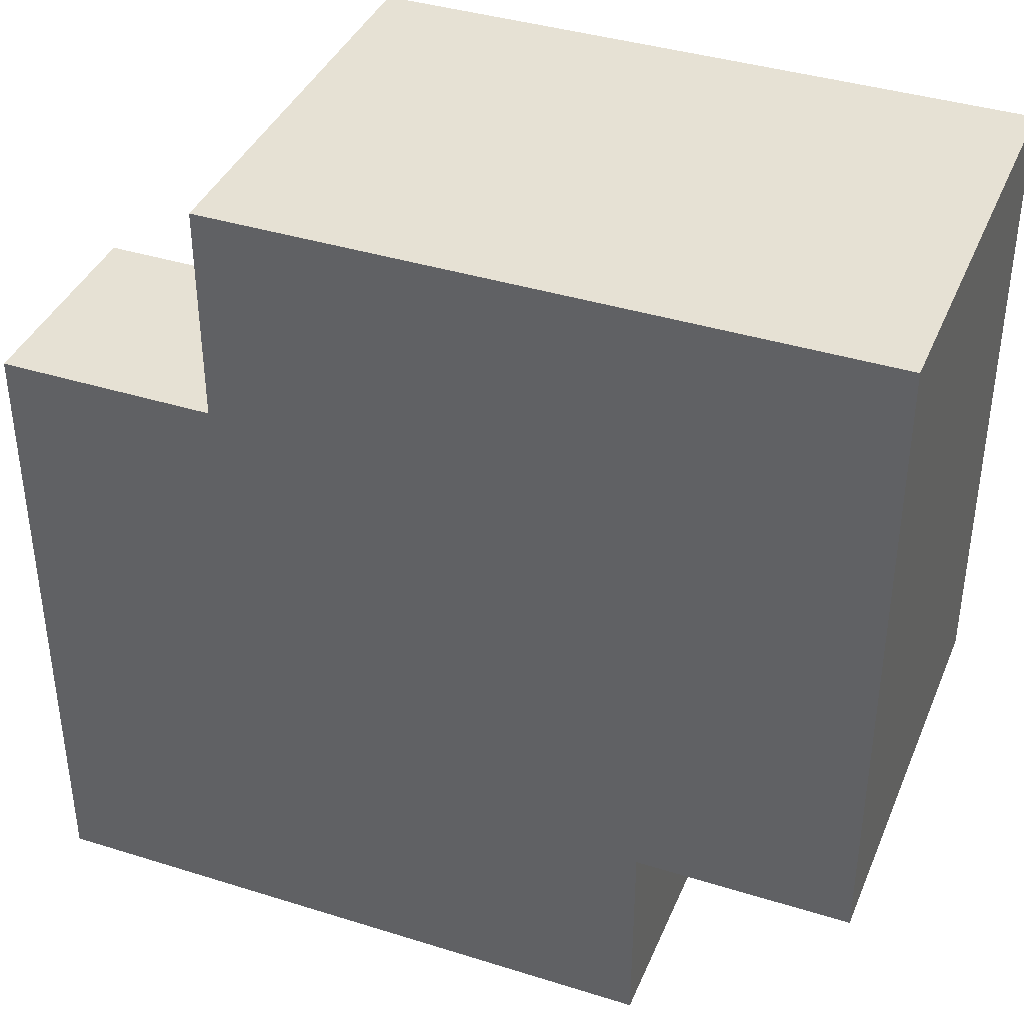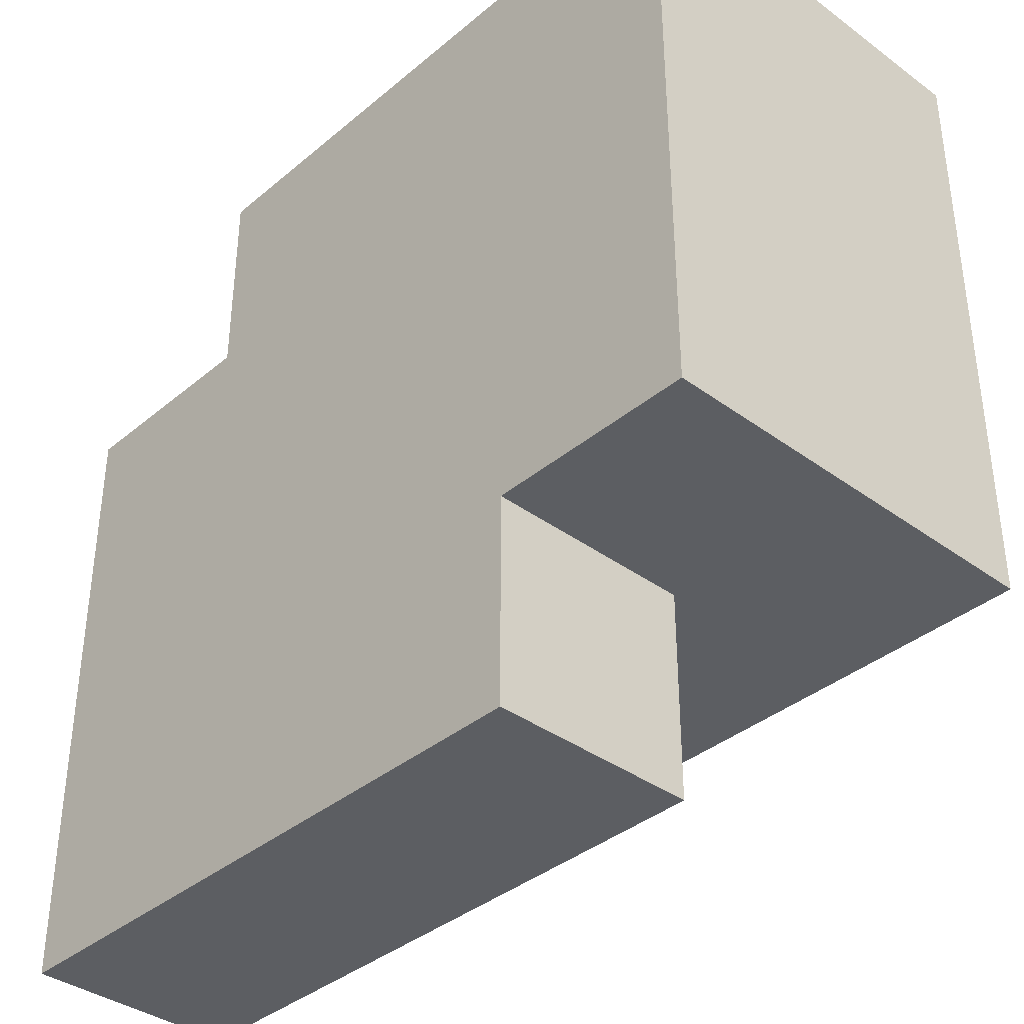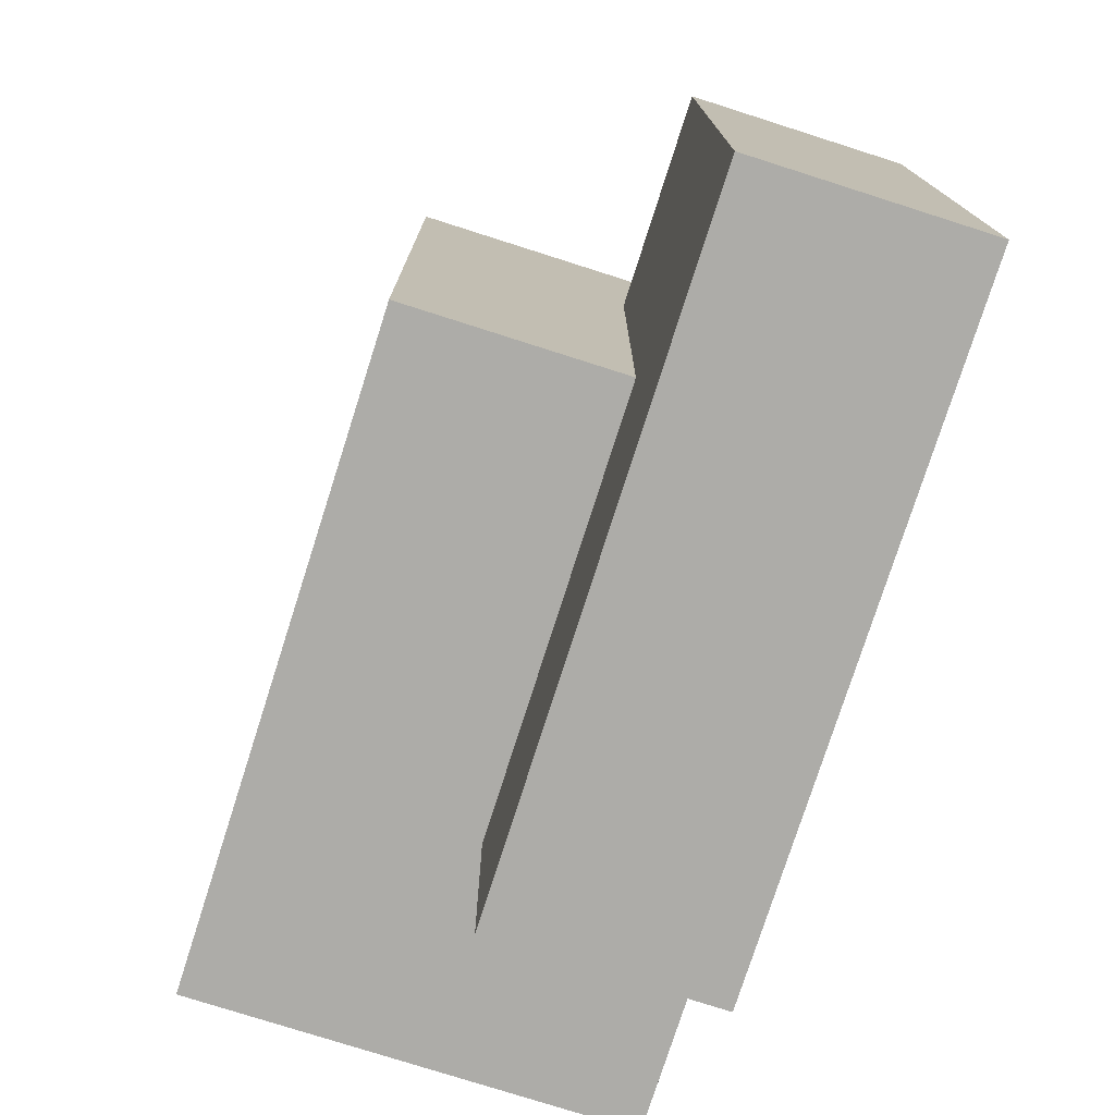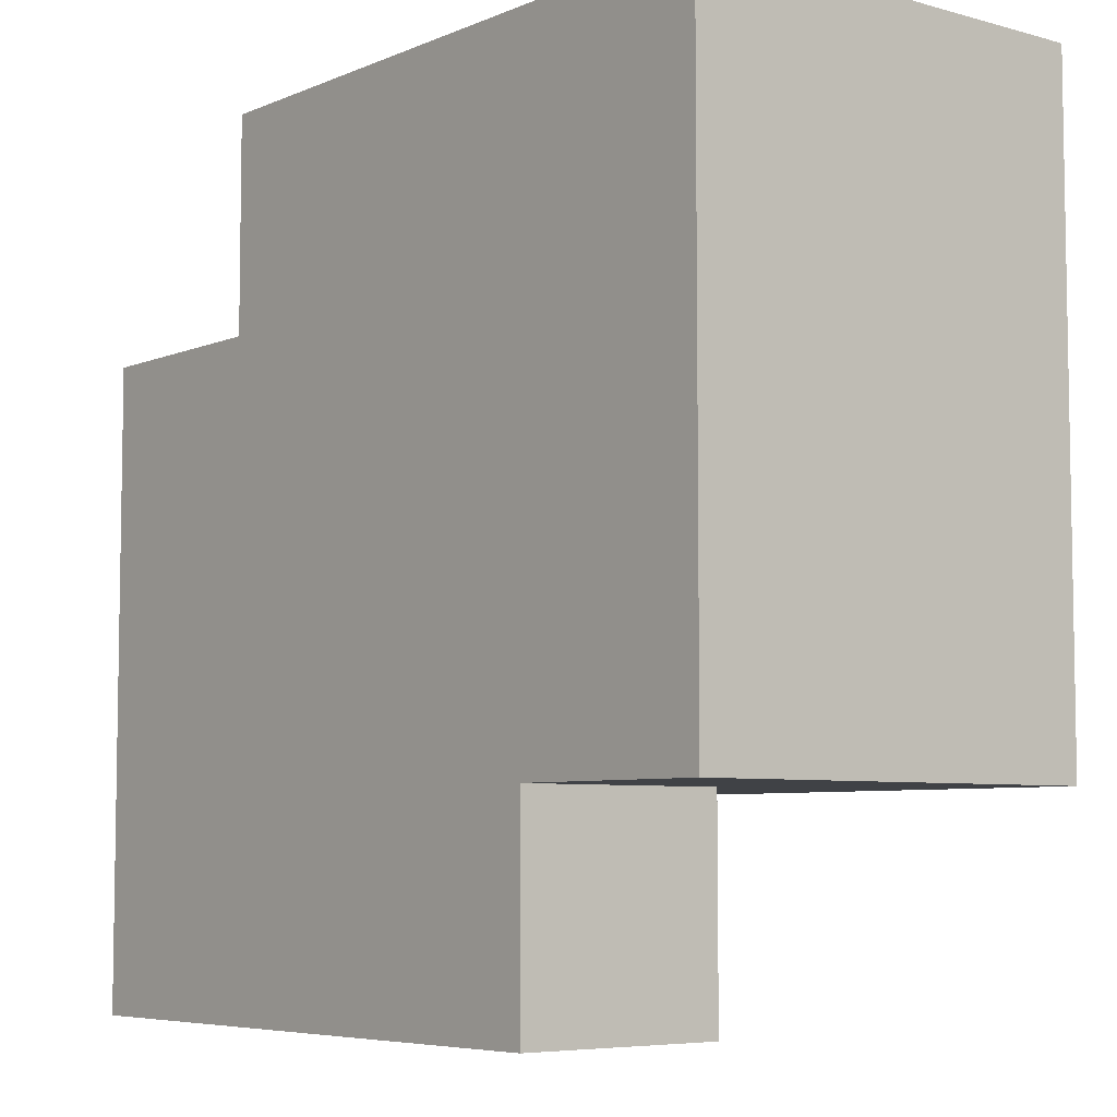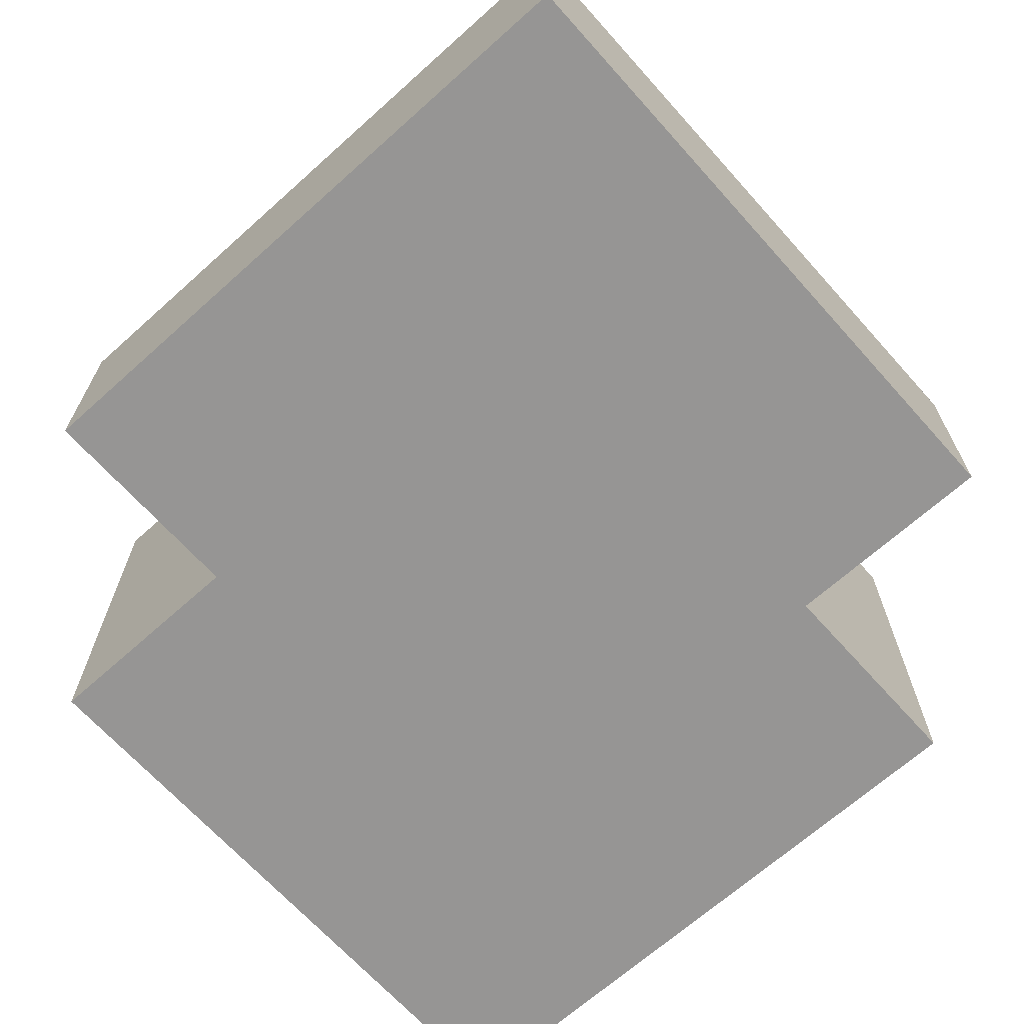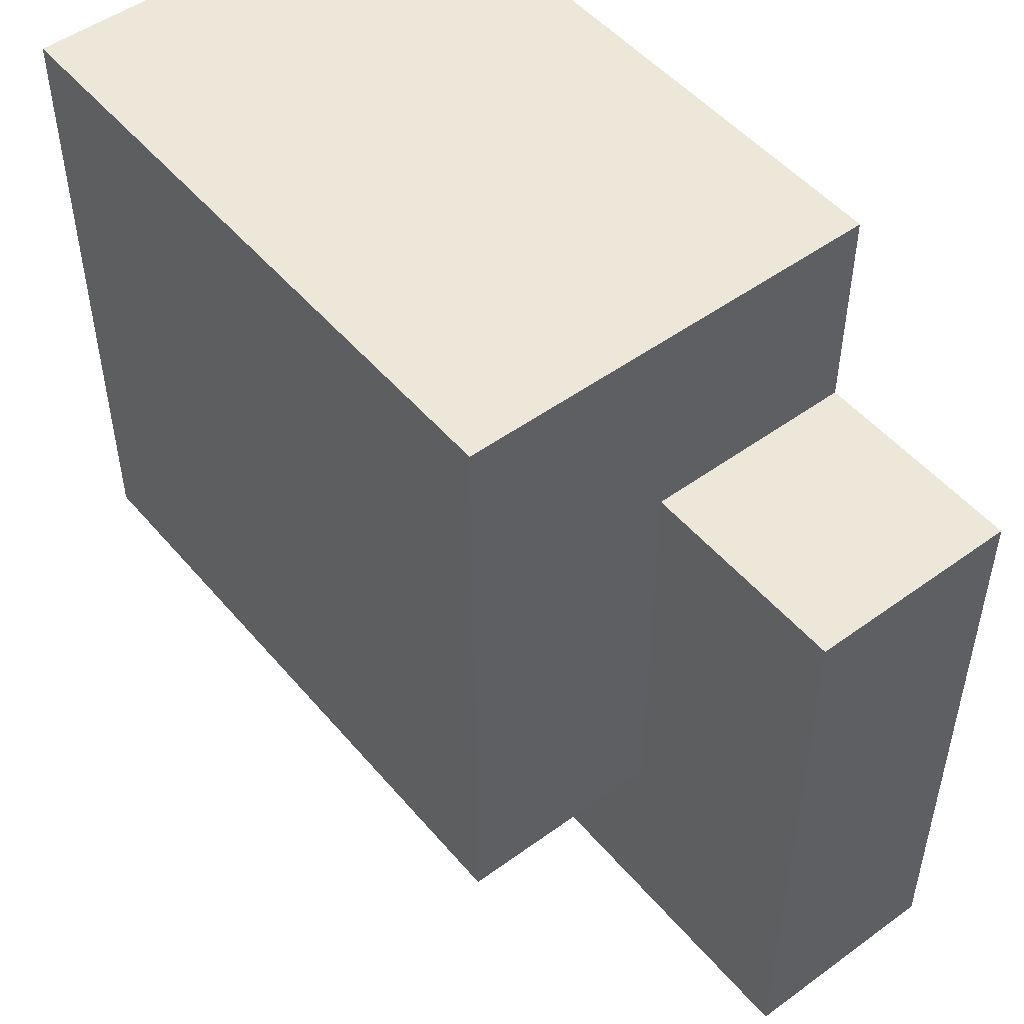
<metadata>
{"format":"obj","ext":"obj","renderer":"f3d","projection":"perspective","resolution":1024,"background":"white","views":[{"elev":39.0,"azim":21.4,"up":"+Z"},{"elev":-37.4,"azim":46.8,"up":"+Z"},{"elev":-76.7,"azim":-107.7,"up":"+Z"},{"elev":-6.2,"azim":50.8,"up":"+Z"},{"elev":-67.6,"azim":-138.1,"up":"+Y"},{"elev":50.1,"azim":-128.6,"up":"+Z"}]}
</metadata>
<code>
o
v -0.5 0 -0.1
v -0.5 0 -0.4
v -0.5 0.1 -0.1
v -0.5 0.1 -0.4
v -0.4 0 0
v -0.4 0 -0.1
v -0.4 0.1 -0.1
v -0.4 0.1 -0.3
v -0.4 0.2 0
v -0.4 0.2 -0.3
v -0.2 0 -0.3
v -0.2 0 -0.4
v -0.2 0.1 -0.3
v -0.2 0.1 -0.4
v -0.1 0 0
v -0.1 0 -0.3
v -0.1 0.2 0
v -0.1 0.2 -0.3
v -0.4 0 0
v -0.4 0.2 0
v -0.1 0 0
v -0.1 0.2 0
v -0.5 0 -0.1
v -0.5 0.1 -0.1
v -0.4 0 -0.1
v -0.4 0.1 -0.1
v -0.4 0.1 -0.3
v -0.4 0.2 -0.3
v -0.2 0 -0.3
v -0.2 0.1 -0.3
v -0.1 0 -0.3
v -0.1 0.2 -0.3
v -0.5 0 -0.4
v -0.5 0.1 -0.4
v -0.2 0 -0.4
v -0.2 0.1 -0.4
v -0.4 0 0
v -0.1 0 0
v -0.5 0 -0.1
v -0.4 0 -0.1
v -0.2 0 -0.3
v -0.1 0 -0.3
v -0.5 0 -0.4
v -0.2 0 -0.4
v -0.5 0.1 -0.1
v -0.4 0.1 -0.1
v -0.4 0.1 -0.3
v -0.2 0.1 -0.3
v -0.5 0.1 -0.4
v -0.2 0.1 -0.4
v -0.4 0.2 0
v -0.1 0.2 0
v -0.4 0.2 -0.3
v -0.1 0.2 -0.3
f 3 2 1
f 4 2 3
f 7 6 5
f 9 7 5
f 9 8 7
f 10 8 9
f 11 12 13
f 13 12 14
f 15 16 17
f 17 16 18
f 21 20 19
f 22 20 21
f 25 24 23
f 26 24 25
f 27 28 30
f 29 30 31
f 30 28 32
f 31 30 32
f 33 34 35
f 35 34 36
f 40 38 37
f 41 38 40
f 41 40 39
f 42 38 41
f 43 41 39
f 44 41 43
f 45 46 47
f 45 47 49
f 47 48 49
f 49 48 50
f 51 52 53
f 53 52 54

</code>
